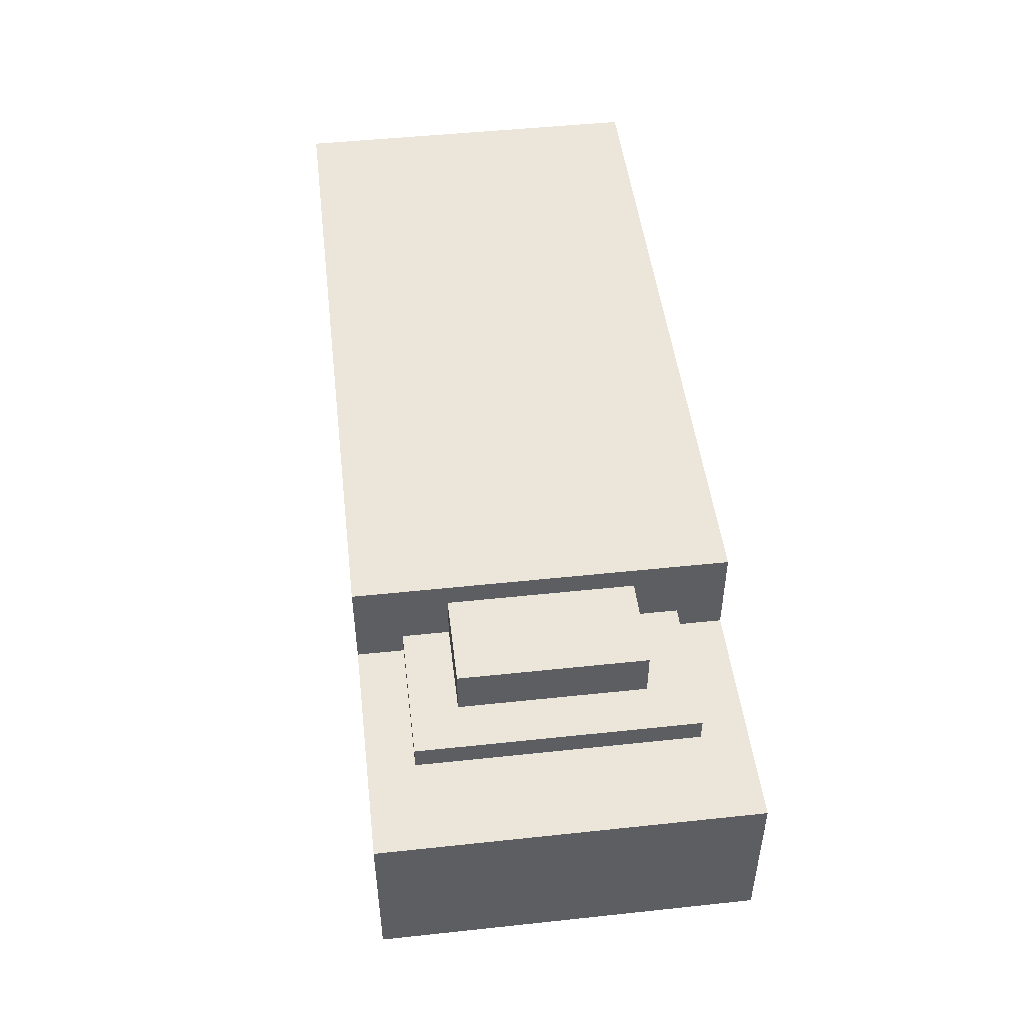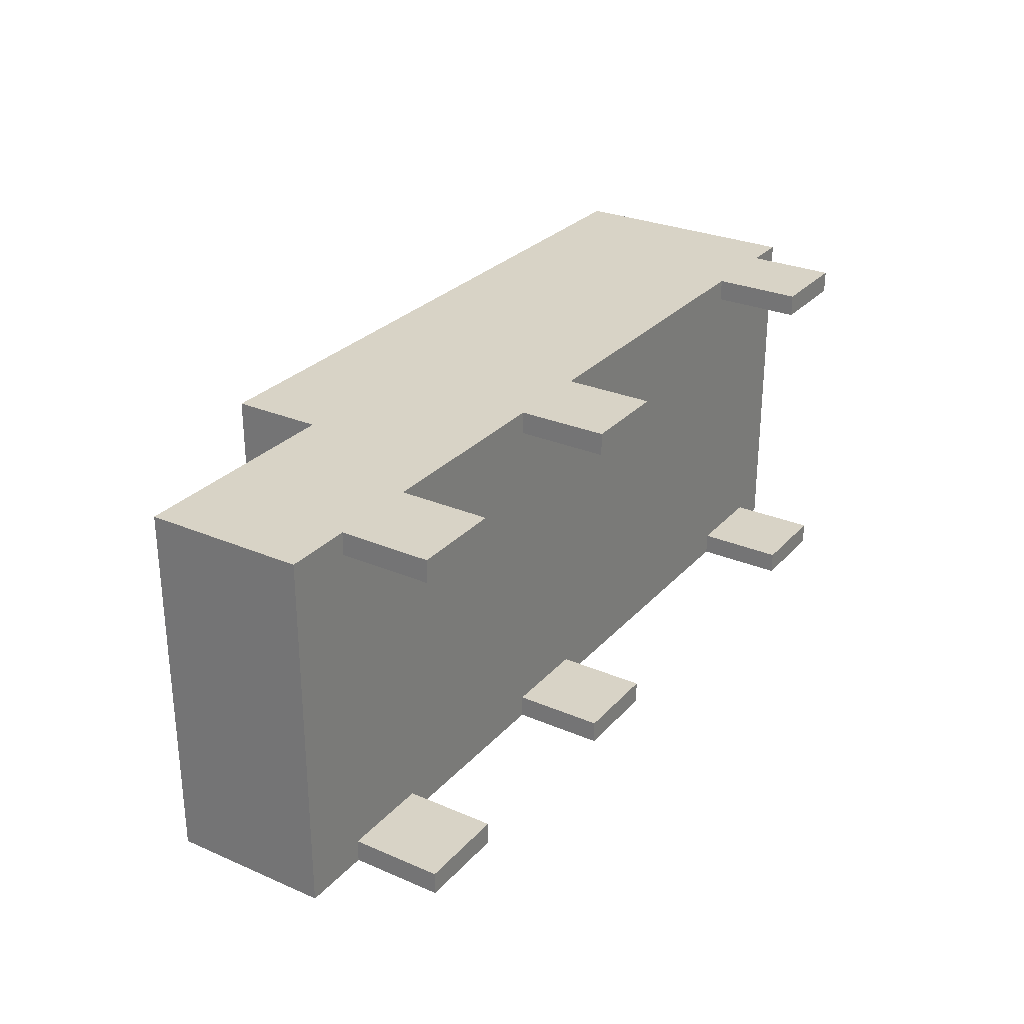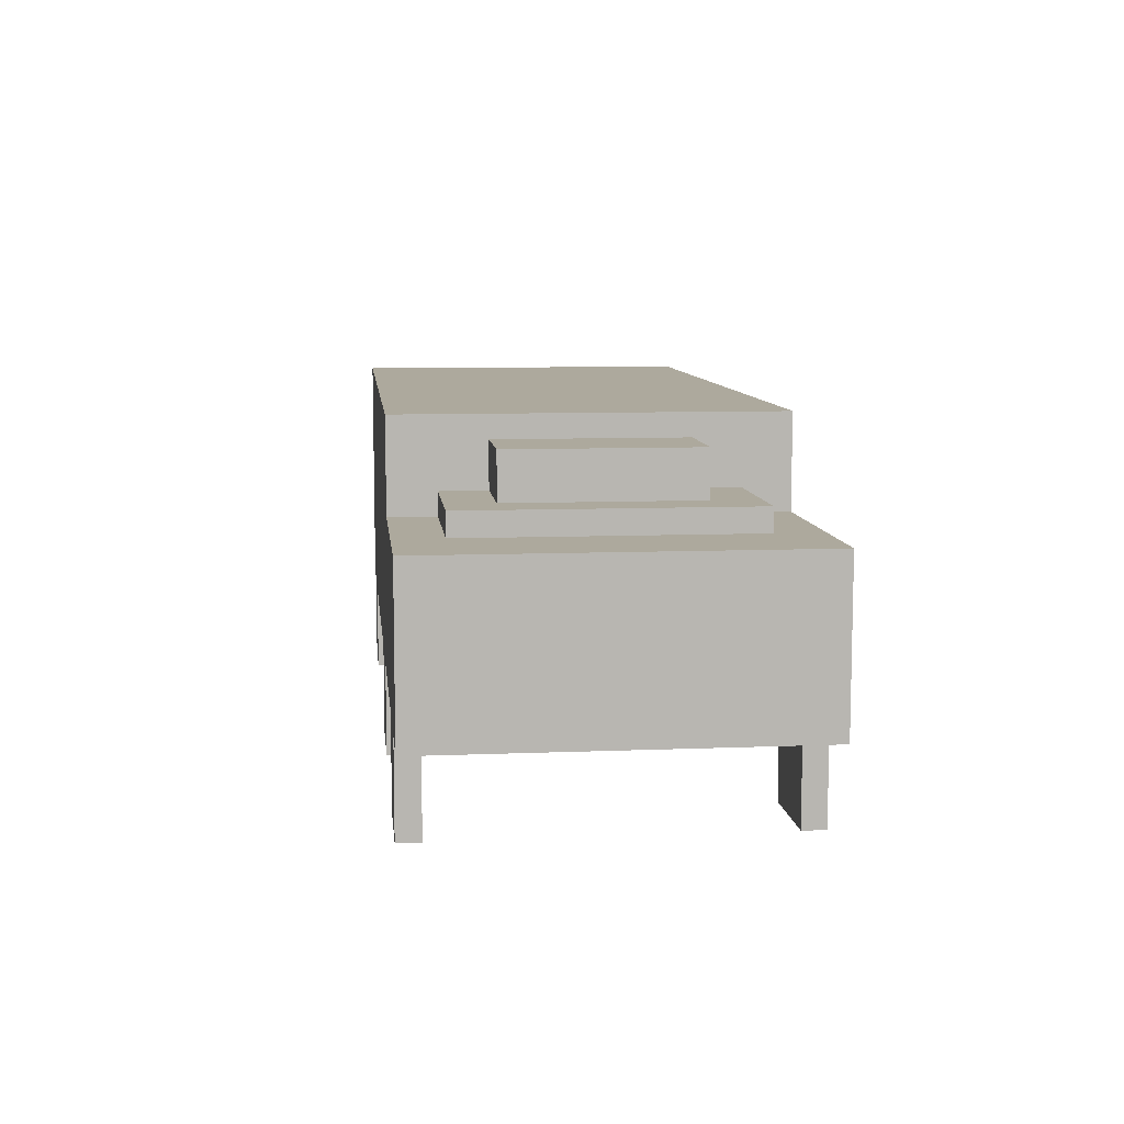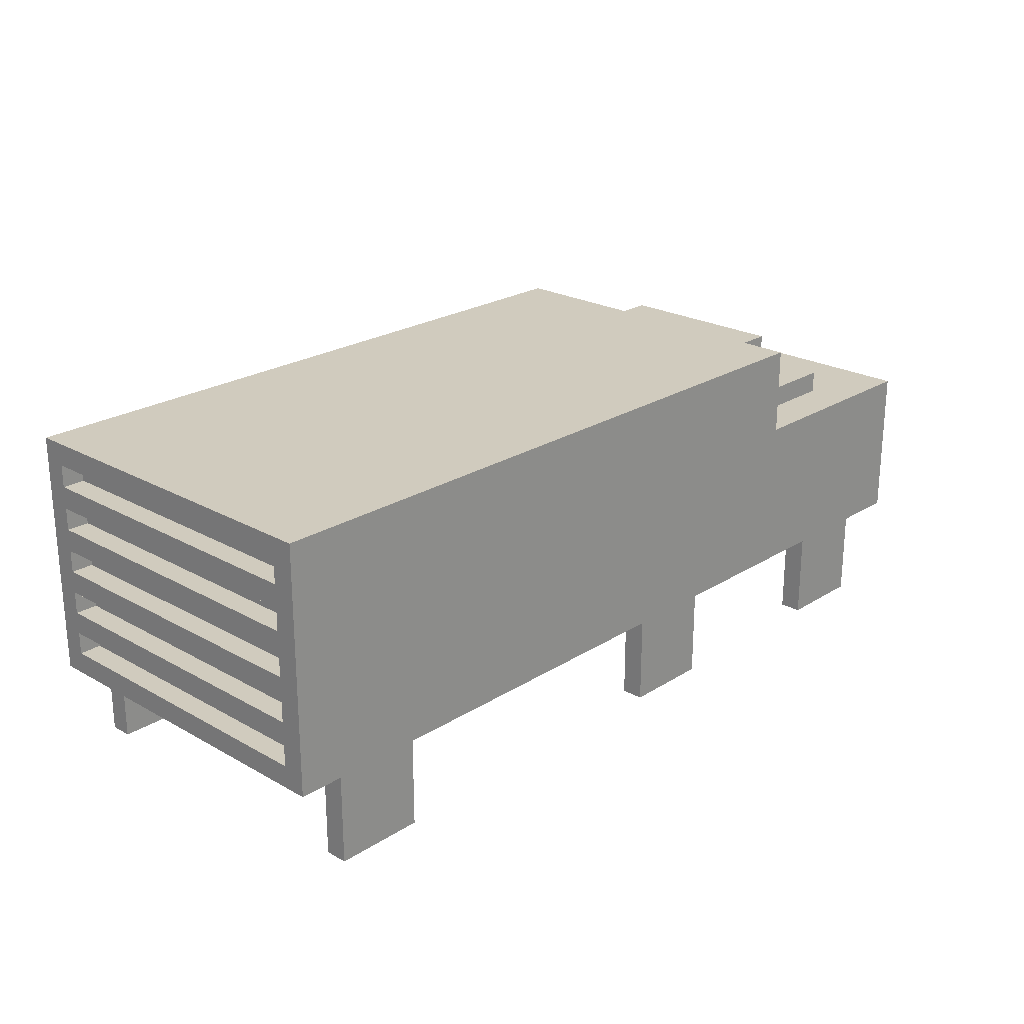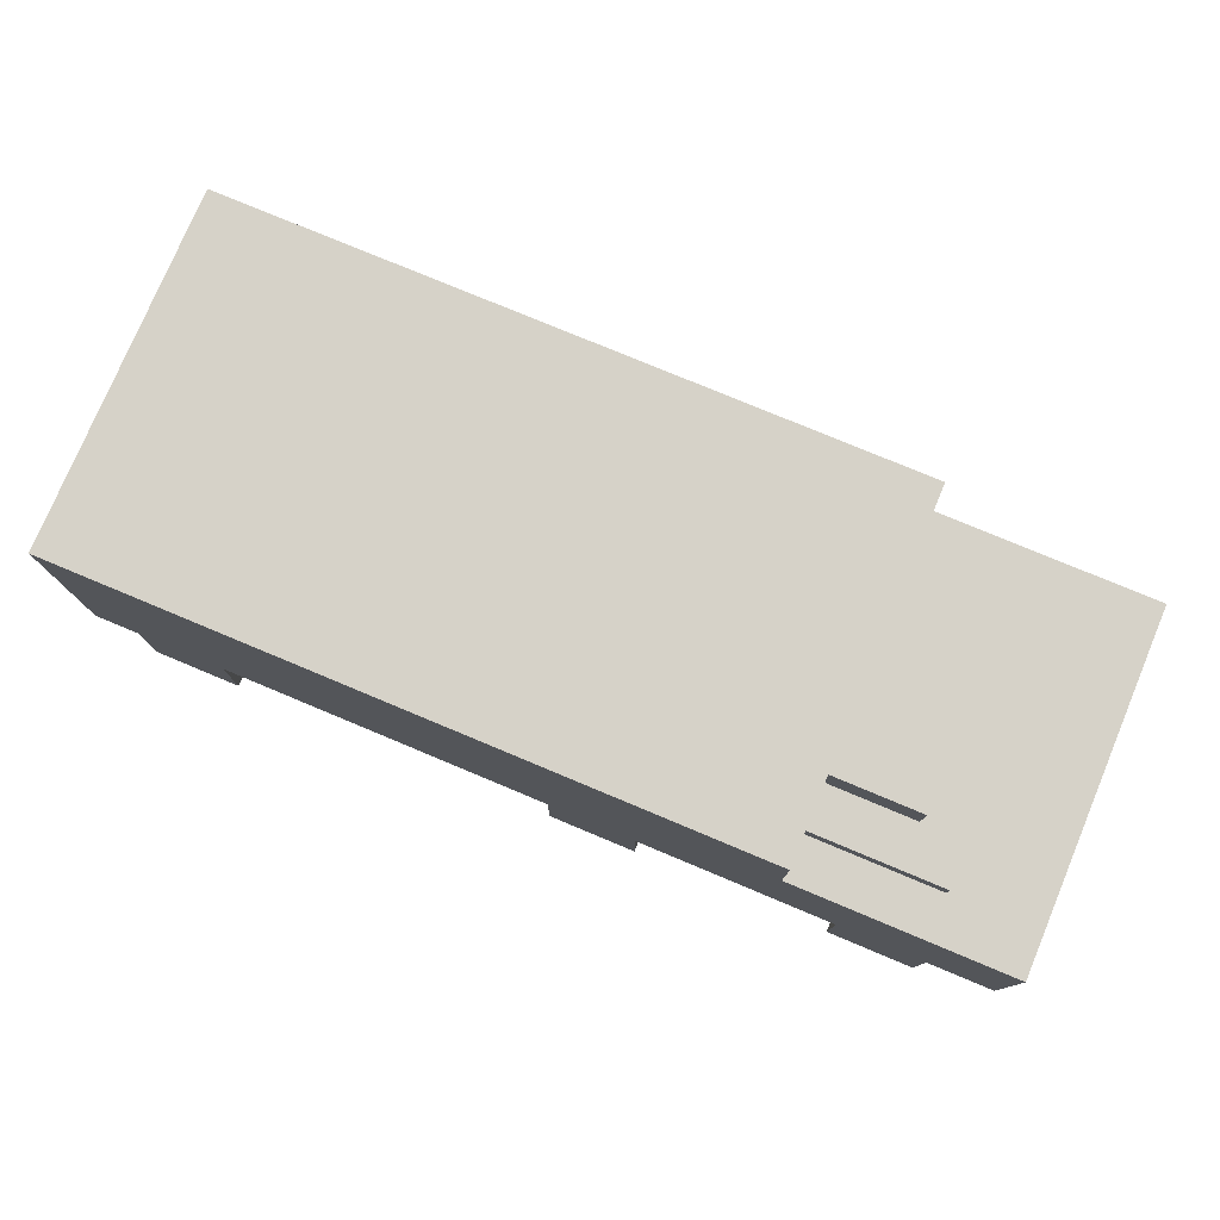
<metadata>
{"format":"obj","ext":"obj","renderer":"f3d","projection":"perspective","resolution":1024,"background":"white","views":[{"elev":48.5,"azim":-96.8,"up":"+Y"},{"elev":28.2,"azim":-57.1,"up":"+Z"},{"elev":8.8,"azim":-96.2,"up":"+Y"},{"elev":23.3,"azim":133.4,"up":"+Y"},{"elev":77.5,"azim":-157.3,"up":"+Y"}]}
</metadata>
<code>
g cargoTruck
v -21 4 8
v -21 4 -8
v -21 5 8
v -21 5 4
v -21 5 -4
v -21 5 -8
v -21 6 8
v -21 6 4
v -21 6 -4
v -21 6 -8
v -21 8 8
v -21 8 -8
v -21 10 8
v -21 10 -8
v -21 11 8
v -21 11 -8
v -18 0 8
v -18 0 7
v -18 0 -7
v -18 0 -8
v -18 4 8
v -18 4 7
v -18 4 -7
v -18 4 -8
v -17 11 6
v -17 11 -6
v -17 12 6
v -17 12 -6
v -15 12 4
v -15 12 -4
v -15 14 4
v -15 14 -4
v -11 11 8
v -11 11 6
v -11 11 -6
v -11 11 -8
v -11 12 6
v -11 12 4
v -11 12 -4
v -11 12 -6
v -11 14 8
v -11 14 4
v -11 14 -4
v -11 14 -8
v -11 15 8
v -11 15 -8
v -5 0 8
v -5 0 7
v -5 0 -7
v -5 0 -8
v -5 4 8
v -5 4 7
v -5 4 -7
v -5 4 -8
v 14 0 8
v 14 0 7
v 14 0 -7
v 14 0 -8
v 14 4 8
v 14 4 7
v 14 4 -7
v 14 4 -8
v -14 0 8
v -14 0 7
v -14 0 -7
v -14 0 -8
v -14 4 8
v -14 4 7
v -14 4 -7
v -14 4 -8
v -1 0 8
v -1 0 7
v -1 0 -7
v -1 0 -8
v -1 4 8
v -1 4 7
v -1 4 -7
v -1 4 -8
v 18 0 8
v 18 0 7
v 18 0 -7
v 18 0 -8
v 18 4 8
v 18 4 7
v 18 4 -7
v 18 4 -8
v 19 5 7
v 19 5 -7
v 19 6 7
v 19 6 -7
v 19 7 7
v 19 7 -7
v 19 8 7
v 19 8 -7
v 19 9 7
v 19 9 -7
v 19 10 7
v 19 10 -7
v 19 11 7
v 19 11 -7
v 19 12 7
v 19 12 -7
v 19 13 7
v 19 13 -7
v 19 14 7
v 19 14 -7
v 20 4 8
v 20 4 -8
v 20 5 7
v 20 5 -7
v 20 6 7
v 20 6 -7
v 20 7 7
v 20 7 -7
v 20 8 7
v 20 8 -7
v 20 9 7
v 20 9 -7
v 20 10 7
v 20 10 -7
v 20 11 7
v 20 11 -7
v 20 12 7
v 20 12 -7
v 20 13 7
v 20 13 -7
v 20 14 8
v 20 14 7
v 20 14 -7
v 20 14 -8
v 20 15 8
v 20 15 -8
v -21 4 8
v -21 5 8
v -21 6 8
v -21 8 8
v -21 10 8
v -21 11 8
v -20 5 8
v -20 6 8
v -18 0 8
v -18 4 8
v -17 1 8
v -17 3 8
v -16 8 8
v -16 10 8
v -15 1 8
v -15 3 8
v -14 0 8
v -14 4 8
v -11 4 8
v -11 11 8
v -11 14 8
v -11 15 8
v -5 0 8
v -5 4 8
v -4 1 8
v -4 3 8
v -2 1 8
v -2 3 8
v -1 0 8
v -1 4 8
v 14 0 8
v 14 4 8
v 15 1 8
v 15 3 8
v 17 1 8
v 17 3 8
v 18 0 8
v 18 4 8
v 20 4 8
v 20 14 8
v 20 15 8
v -17 11 6
v -17 12 6
v -11 11 6
v -11 12 6
v -15 12 4
v -15 14 4
v -11 12 4
v -11 14 4
v -18 0 -7
v -18 4 -7
v -17 1 -7
v -17 3 -7
v -15 1 -7
v -15 3 -7
v -14 0 -7
v -14 4 -7
v -5 0 -7
v -5 4 -7
v -4 1 -7
v -4 3 -7
v -2 1 -7
v -2 3 -7
v -1 0 -7
v -1 4 -7
v 14 0 -7
v 14 4 -7
v 15 1 -7
v 15 3 -7
v 17 1 -7
v 17 3 -7
v 18 0 -7
v 18 4 -7
v 19 5 -7
v 19 6 -7
v 19 7 -7
v 19 8 -7
v 19 9 -7
v 19 10 -7
v 19 11 -7
v 19 12 -7
v 19 13 -7
v 19 14 -7
v 20 5 -7
v 20 6 -7
v 20 7 -7
v 20 8 -7
v 20 9 -7
v 20 10 -7
v 20 11 -7
v 20 12 -7
v 20 13 -7
v 20 14 -7
v -18 0 7
v -18 4 7
v -17 1 7
v -17 3 7
v -15 1 7
v -15 3 7
v -14 0 7
v -14 4 7
v -5 0 7
v -5 4 7
v -4 1 7
v -4 3 7
v -2 1 7
v -2 3 7
v -1 0 7
v -1 4 7
v 14 0 7
v 14 4 7
v 15 1 7
v 15 3 7
v 17 1 7
v 17 3 7
v 18 0 7
v 18 4 7
v 19 5 7
v 19 6 7
v 19 7 7
v 19 8 7
v 19 9 7
v 19 10 7
v 19 11 7
v 19 12 7
v 19 13 7
v 19 14 7
v 20 5 7
v 20 6 7
v 20 7 7
v 20 8 7
v 20 9 7
v 20 10 7
v 20 11 7
v 20 12 7
v 20 13 7
v 20 14 7
v -15 12 -4
v -15 14 -4
v -11 12 -4
v -11 14 -4
v -17 11 -6
v -17 12 -6
v -11 11 -6
v -11 12 -6
v -21 4 -8
v -21 5 -8
v -21 6 -8
v -21 8 -8
v -21 10 -8
v -21 11 -8
v -20 5 -8
v -20 6 -8
v -18 0 -8
v -18 4 -8
v -17 1 -8
v -17 3 -8
v -16 8 -8
v -16 10 -8
v -15 1 -8
v -15 3 -8
v -14 0 -8
v -14 4 -8
v -11 4 -8
v -11 11 -8
v -11 14 -8
v -11 15 -8
v -5 0 -8
v -5 4 -8
v -4 1 -8
v -4 3 -8
v -2 1 -8
v -2 3 -8
v -1 0 -8
v -1 4 -8
v 14 0 -8
v 14 4 -8
v 15 1 -8
v 15 3 -8
v 17 1 -8
v 17 3 -8
v 18 0 -8
v 18 4 -8
v 20 4 -8
v 20 14 -8
v 20 15 -8
v -18 0 8
v -14 0 8
v -5 0 8
v -1 0 8
v 14 0 8
v 18 0 8
v -18 0 7
v -14 0 7
v -5 0 7
v -1 0 7
v 14 0 7
v 18 0 7
v -18 0 -7
v -14 0 -7
v -5 0 -7
v -1 0 -7
v 14 0 -7
v 18 0 -7
v -18 0 -8
v -14 0 -8
v -5 0 -8
v -1 0 -8
v 14 0 -8
v 18 0 -8
v -21 4 8
v -18 4 8
v -14 4 8
v -11 4 8
v -5 4 8
v -1 4 8
v 14 4 8
v 18 4 8
v 20 4 8
v -18 4 7
v -14 4 7
v -5 4 7
v -1 4 7
v 14 4 7
v 18 4 7
v -18 4 -7
v -14 4 -7
v -5 4 -7
v -1 4 -7
v 14 4 -7
v 18 4 -7
v -21 4 -8
v -18 4 -8
v -14 4 -8
v -11 4 -8
v -5 4 -8
v -1 4 -8
v 14 4 -8
v 18 4 -8
v 20 4 -8
v 19 6 7
v 20 6 7
v 19 6 -7
v 20 6 -7
v 19 8 7
v 20 8 7
v 19 8 -7
v 20 8 -7
v 19 10 7
v 20 10 7
v 19 10 -7
v 20 10 -7
v 19 12 7
v 20 12 7
v 19 12 -7
v 20 12 -7
v 19 14 7
v 20 14 7
v 19 14 -7
v 20 14 -7
v 19 5 7
v 20 5 7
v 19 5 -7
v 20 5 -7
v 19 7 7
v 20 7 7
v 19 7 -7
v 20 7 -7
v 19 9 7
v 20 9 7
v 19 9 -7
v 20 9 -7
v -21 11 8
v -11 11 8
v 19 11 7
v 20 11 7
v -17 11 6
v -11 11 6
v -17 11 -6
v -11 11 -6
v 19 11 -7
v 20 11 -7
v -21 11 -8
v -11 11 -8
v -17 12 6
v -11 12 6
v -15 12 4
v -11 12 4
v -15 12 -4
v -11 12 -4
v -17 12 -6
v -11 12 -6
v 19 13 7
v 20 13 7
v 19 13 -7
v 20 13 -7
v -15 14 4
v -11 14 4
v -15 14 -4
v -11 14 -4
v -11 15 8
v 20 15 8
v -10 15 7
v 19 15 7
v -10 15 -7
v 19 15 -7
v -11 15 -8
v 20 15 -8
f 3 2 1
f 4 2 3
f 5 2 4
f 6 2 5
f 7 4 3
f 8 5 4
f 8 4 7
f 9 6 5
f 9 5 8
f 10 6 9
f 11 8 7
f 11 9 8
f 11 10 9
f 12 10 11
f 13 12 11
f 14 12 13
f 15 14 13
f 16 14 15
f 21 18 17
f 22 18 21
f 23 20 19
f 24 20 23
f 27 26 25
f 28 26 27
f 31 30 29
f 32 30 31
f 37 34 33
f 40 36 35
f 41 38 37
f 41 37 33
f 42 38 41
f 43 40 39
f 44 36 40
f 44 40 43
f 45 42 41
f 45 43 42
f 45 44 43
f 46 44 45
f 51 48 47
f 52 48 51
f 53 50 49
f 54 50 53
f 59 56 55
f 60 56 59
f 61 58 57
f 62 58 61
f 63 64 67
f 67 64 68
f 65 66 69
f 69 66 70
f 71 72 75
f 75 72 76
f 73 74 77
f 77 74 78
f 79 80 83
f 83 80 84
f 81 82 85
f 85 82 86
f 87 88 89
f 89 88 90
f 91 92 93
f 93 92 94
f 95 96 97
f 97 96 98
f 99 100 101
f 101 100 102
f 103 104 105
f 105 104 106
f 107 108 109
f 109 108 110
f 107 109 111
f 110 108 112
f 107 111 113
f 111 112 113
f 112 108 114
f 113 112 114
f 107 113 115
f 114 108 116
f 107 115 117
f 115 116 117
f 116 108 118
f 117 116 118
f 107 117 119
f 118 108 120
f 107 119 121
f 119 120 121
f 120 108 122
f 121 120 122
f 107 121 123
f 122 108 124
f 107 123 125
f 123 124 125
f 124 108 126
f 125 124 126
f 107 125 127
f 127 125 128
f 126 108 129
f 129 108 130
f 127 128 131
f 128 129 131
f 129 130 131
f 131 130 132
f 139 134 133
f 139 135 134
f 140 136 135
f 140 135 139
f 142 139 133
f 142 140 139
f 143 142 141
f 144 142 143
f 145 137 136
f 145 136 140
f 145 140 142
f 146 138 137
f 146 137 145
f 147 144 143
f 147 143 141
f 148 142 144
f 148 144 147
f 149 147 141
f 149 148 147
f 150 145 142
f 150 148 149
f 150 142 148
f 150 146 145
f 151 146 150
f 152 138 146
f 152 146 151
f 156 152 151
f 156 153 152
f 157 156 155
f 158 156 157
f 159 157 155
f 159 158 157
f 160 156 158
f 160 158 159
f 161 159 155
f 161 160 159
f 162 153 156
f 162 160 161
f 162 156 160
f 164 153 162
f 165 164 163
f 166 164 165
f 167 165 163
f 167 166 165
f 168 164 166
f 168 166 167
f 169 167 163
f 169 168 167
f 170 153 164
f 170 168 169
f 170 164 168
f 171 153 170
f 172 154 153
f 172 153 171
f 173 154 172
f 176 175 174
f 177 175 176
f 180 179 178
f 181 179 180
f 184 183 182
f 185 183 184
f 186 184 182
f 186 185 184
f 187 183 185
f 187 185 186
f 188 186 182
f 188 187 186
f 189 183 187
f 189 187 188
f 192 191 190
f 193 191 192
f 194 192 190
f 194 193 192
f 195 191 193
f 195 193 194
f 196 194 190
f 196 195 194
f 197 191 195
f 197 195 196
f 200 199 198
f 201 199 200
f 202 200 198
f 202 201 200
f 203 199 201
f 203 201 202
f 204 202 198
f 204 203 202
f 205 199 203
f 205 203 204
f 216 207 206
f 217 207 216
f 218 209 208
f 219 209 218
f 220 211 210
f 221 211 220
f 222 213 212
f 223 213 222
f 224 215 214
f 225 215 224
f 226 227 228
f 228 227 229
f 226 228 230
f 228 229 230
f 229 227 231
f 230 229 231
f 226 230 232
f 230 231 232
f 231 227 233
f 232 231 233
f 234 235 236
f 236 235 237
f 234 236 238
f 236 237 238
f 237 235 239
f 238 237 239
f 234 238 240
f 238 239 240
f 239 235 241
f 240 239 241
f 242 243 244
f 244 243 245
f 242 244 246
f 244 245 246
f 245 243 247
f 246 245 247
f 242 246 248
f 246 247 248
f 247 243 249
f 248 247 249
f 250 251 260
f 260 251 261
f 252 253 262
f 262 253 263
f 254 255 264
f 264 255 265
f 256 257 266
f 266 257 267
f 258 259 268
f 268 259 269
f 270 271 272
f 272 271 273
f 274 275 276
f 276 275 277
f 278 279 284
f 279 280 284
f 280 281 285
f 284 280 285
f 278 284 287
f 284 285 287
f 286 287 288
f 288 287 289
f 281 282 290
f 285 281 290
f 287 285 290
f 282 283 291
f 290 282 291
f 288 289 292
f 286 288 292
f 289 287 293
f 292 289 293
f 286 292 294
f 292 293 294
f 287 290 295
f 294 293 295
f 293 287 295
f 290 291 295
f 295 291 296
f 291 283 297
f 296 291 297
f 296 297 301
f 297 298 301
f 300 301 302
f 302 301 303
f 300 302 304
f 302 303 304
f 303 301 305
f 304 303 305
f 300 304 306
f 304 305 306
f 301 298 307
f 306 305 307
f 305 301 307
f 307 298 309
f 308 309 310
f 310 309 311
f 308 310 312
f 310 311 312
f 311 309 313
f 312 311 313
f 308 312 314
f 312 313 314
f 309 298 315
f 314 313 315
f 313 309 315
f 315 298 316
f 298 299 317
f 316 298 317
f 317 299 318
f 325 320 319
f 326 320 325
f 327 322 321
f 328 322 327
f 329 324 323
f 330 324 329
f 337 332 331
f 338 332 337
f 339 334 333
f 340 334 339
f 341 336 335
f 342 336 341
f 352 344 343
f 353 346 345
f 354 347 346
f 355 349 348
f 356 349 355
f 357 351 350
f 358 352 343
f 358 353 352
f 359 346 353
f 359 353 358
f 360 356 355
f 360 357 356
f 360 354 346
f 360 355 354
f 361 357 360
f 362 357 361
f 363 351 357
f 363 357 362
f 364 358 343
f 365 358 364
f 366 346 359
f 367 360 346
f 367 346 366
f 368 360 367
f 369 362 361
f 370 362 369
f 371 351 363
f 372 351 371
f 375 374 373
f 376 374 375
f 379 378 377
f 380 378 379
f 383 382 381
f 384 382 383
f 387 386 385
f 388 386 387
f 391 390 389
f 392 390 391
f 393 394 395
f 395 394 396
f 397 398 399
f 399 398 400
f 401 402 403
f 403 402 404
f 405 406 409
f 409 406 410
f 405 409 411
f 407 408 413
f 413 408 414
f 411 412 415
f 405 411 415
f 415 412 416
f 417 418 419
f 419 418 420
f 417 419 421
f 417 421 423
f 421 422 423
f 423 422 424
f 425 426 427
f 427 426 428
f 429 430 431
f 431 430 432
f 433 434 435
f 435 434 436
f 433 435 437
f 435 436 437
f 436 434 438
f 437 436 438
f 433 437 439
f 437 438 439
f 438 434 440
f 439 438 440

</code>
